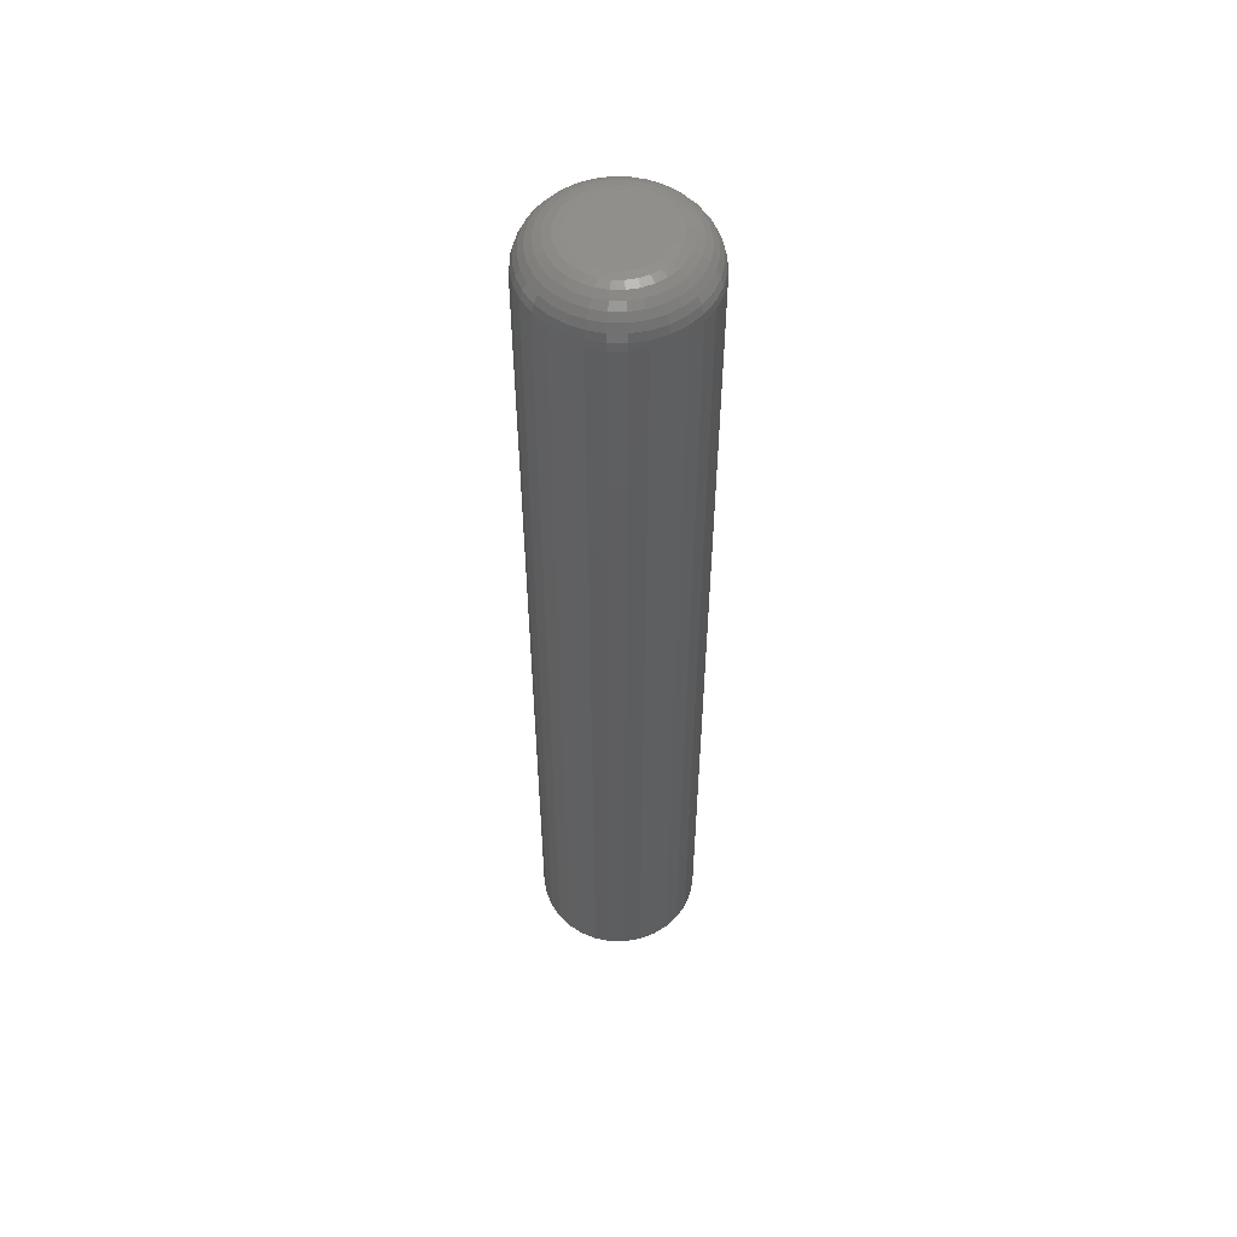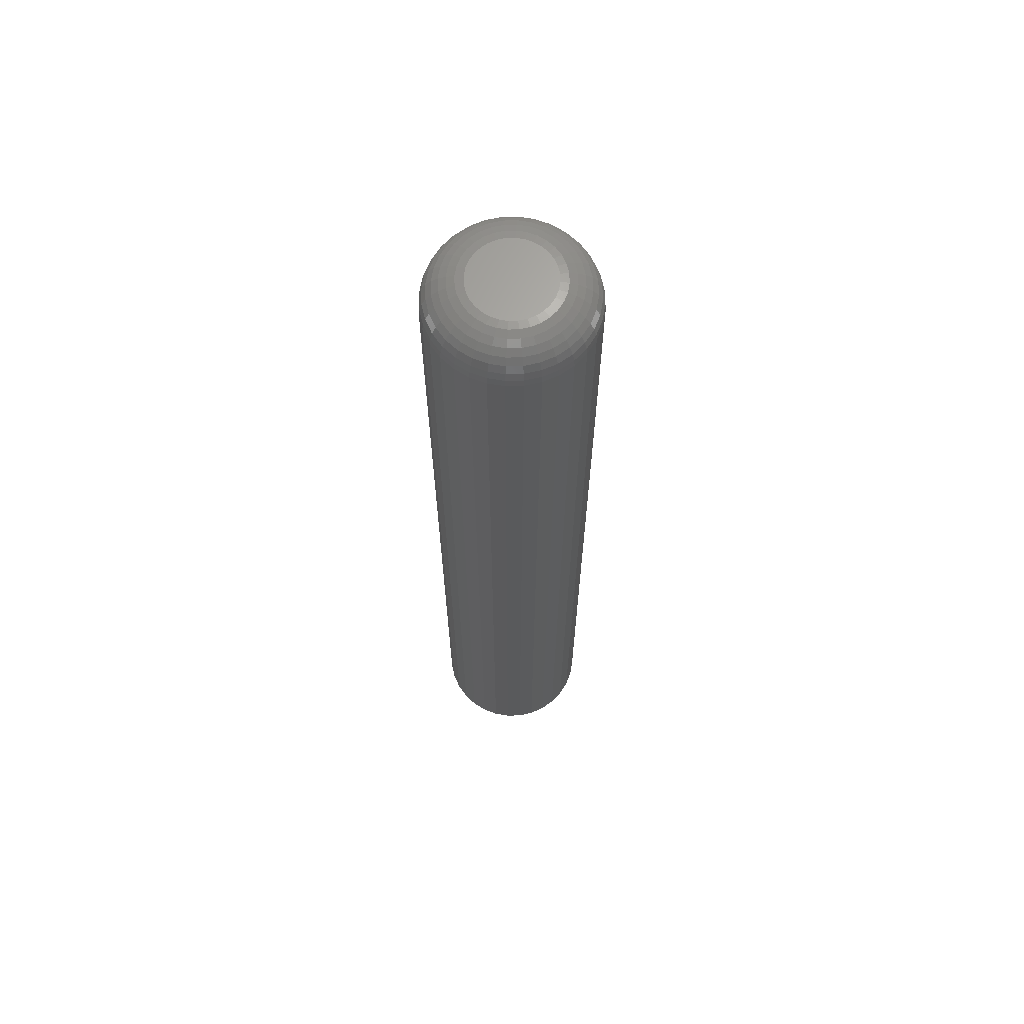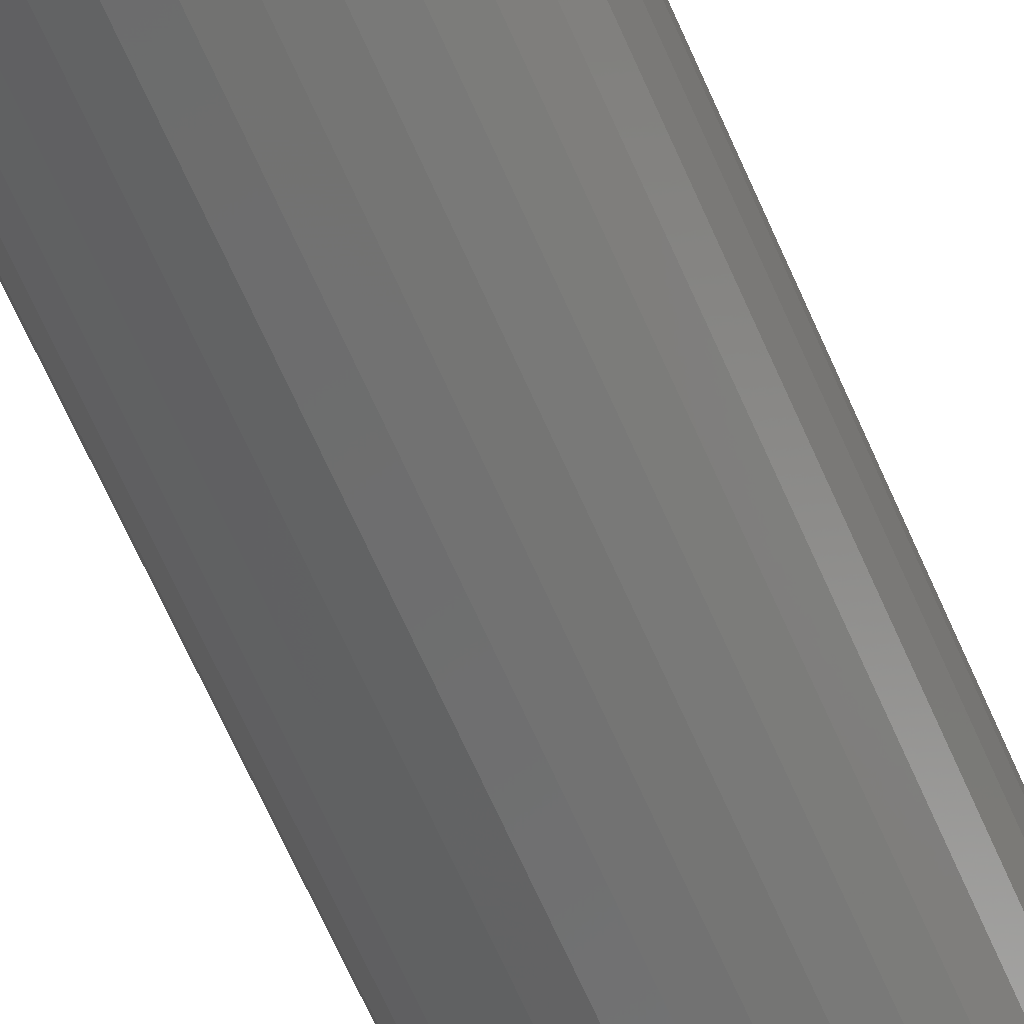
<metadata>
{"format":"stl","ext":"stl","renderer":"f3d","projection":"perspective","resolution":1024,"background":"white","views":[{"elev":54.5,"azim":175.0,"up":"+Z"},{"elev":65.9,"azim":26.5,"up":"+Z"},{"elev":-61.4,"azim":22.8,"up":"+Y"}]}
</metadata>
<code>
# stl→obj: 320 verts, 636 faces
v 0.6479 0.7136 0.1875
v 0.6474 0.7121 0.1875
v 0.6626 0.7136 0.1875
v 0.6631 0.7121 0.1875
v 0.6473 0.7105 0.1875
v 0.6474 0.709 0.1875
v 0.6479 0.7075 0.1875
v 0.6631 0.709 0.1875
v 0.6626 0.7075 0.1875
v 0.6486 0.7061 0.1875
v 0.6619 0.7061 0.1875
v 0.6496 0.7049 0.1875
v 0.6508 0.7039 0.1875
v 0.6609 0.7049 0.1875
v 0.6522 0.7032 0.1875
v 0.6537 0.7027 0.1875
v 0.6553 0.7025 0.1875
v 0.6597 0.7039 0.1875
v 0.6568 0.7027 0.1875
v 0.6583 0.7032 0.1875
v 0.6632 0.7105 0.1875
v 0.6619 0.715 0.1875
v 0.6609 0.7162 0.1875
v 0.6597 0.7172 0.1875
v 0.6583 0.7179 0.1875
v 0.6568 0.7184 0.1875
v 0.6553 0.7185 0.1875
v 0.6537 0.7184 0.1875
v 0.6522 0.7179 0.1875
v 0.6508 0.7172 0.1875
v 0.6496 0.7162 0.1875
v 0.6486 0.715 0.1875
v 0.6711 0.7105 0
v 0.6711 0.7105 0.1797
v 0.6707 0.7074 0
v 0.6707 0.7074 0.1797
v 0.6699 0.7045 0
v 0.6699 0.7045 0.1797
v 0.6684 0.7018 0
v 0.6684 0.7018 0.1797
v 0.6664 0.6994 0
v 0.6664 0.6994 0.1797
v 0.664 0.6974 0
v 0.664 0.6974 0.1797
v 0.6613 0.6959 0
v 0.6613 0.6959 0.1797
v 0.6583 0.695 0
v 0.6583 0.695 0.1797
v 0.6553 0.6947 0
v 0.6553 0.6947 0.1797
v 0.6522 0.695 0
v 0.6522 0.695 0.1797
v 0.6492 0.6959 0
v 0.6492 0.6959 0.1797
v 0.6465 0.6974 0
v 0.6465 0.6974 0.1797
v 0.6441 0.6994 0
v 0.6441 0.6994 0.1797
v 0.6421 0.7018 0
v 0.6421 0.7018 0.1797
v 0.6407 0.7045 0
v 0.6407 0.7045 0.1797
v 0.6398 0.7074 0
v 0.6398 0.7074 0.1797
v 0.6395 0.7105 0
v 0.6395 0.7105 0.1797
v 0.6398 0.7136 0
v 0.6398 0.7136 0.1797
v 0.6407 0.7166 0
v 0.6407 0.7166 0.1797
v 0.6421 0.7193 0
v 0.6421 0.7193 0.1797
v 0.6441 0.7217 0
v 0.6441 0.7217 0.1797
v 0.6465 0.7237 0
v 0.6465 0.7237 0.1797
v 0.6492 0.7251 0
v 0.6492 0.7251 0.1797
v 0.6522 0.726 0
v 0.6522 0.726 0.1797
v 0.6553 0.7263 0
v 0.6553 0.7263 0.1797
v 0.6583 0.726 0
v 0.6583 0.726 0.1797
v 0.6613 0.7251 0
v 0.6613 0.7251 0.1797
v 0.664 0.7237 0
v 0.664 0.7237 0.1797
v 0.6664 0.7217 0
v 0.6664 0.7217 0.1797
v 0.6684 0.7193 0
v 0.6684 0.7193 0.1797
v 0.6699 0.7166 0
v 0.6699 0.7166 0.1797
v 0.6707 0.7136 0
v 0.6707 0.7136 0.1797
v 0.6458 0.7105 0.1873
v 0.6459 0.7124 0.1873
v 0.6443 0.7105 0.1869
v 0.6445 0.7127 0.1869
v 0.6429 0.7105 0.1862
v 0.6432 0.7129 0.1862
v 0.6418 0.7105 0.1852
v 0.642 0.7132 0.1852
v 0.6408 0.7105 0.184
v 0.6411 0.7133 0.184
v 0.6401 0.7105 0.1827
v 0.6404 0.7135 0.1827
v 0.6396 0.7105 0.1812
v 0.6399 0.7136 0.1812
v 0.6646 0.7124 0.1873
v 0.6648 0.7105 0.1873
v 0.666 0.7127 0.1869
v 0.6662 0.7105 0.1869
v 0.6673 0.7129 0.1862
v 0.6676 0.7105 0.1862
v 0.6685 0.7132 0.1852
v 0.6688 0.7105 0.1852
v 0.6695 0.7133 0.184
v 0.6697 0.7105 0.184
v 0.6702 0.7135 0.1827
v 0.6705 0.7105 0.1827
v 0.6706 0.7136 0.1812
v 0.6709 0.7105 0.1812
v 0.664 0.7142 0.1873
v 0.6654 0.7147 0.1869
v 0.6666 0.7152 0.1862
v 0.6677 0.7157 0.1852
v 0.6686 0.7161 0.184
v 0.6693 0.7163 0.1827
v 0.6697 0.7165 0.1812
v 0.6632 0.7158 0.1873
v 0.6644 0.7166 0.1869
v 0.6655 0.7174 0.1862
v 0.6665 0.718 0.1852
v 0.6673 0.7186 0.184
v 0.6679 0.719 0.1827
v 0.6683 0.7192 0.1812
v 0.662 0.7172 0.1873
v 0.663 0.7183 0.1869
v 0.664 0.7192 0.1862
v 0.6648 0.7201 0.1852
v 0.6655 0.7208 0.184
v 0.666 0.7213 0.1827
v 0.6663 0.7216 0.1812
v 0.6605 0.7184 0.1873
v 0.6614 0.7196 0.1869
v 0.6621 0.7208 0.1862
v 0.6628 0.7218 0.1852
v 0.6633 0.7226 0.184
v 0.6637 0.7232 0.1827
v 0.664 0.7235 0.1812
v 0.6589 0.7193 0.1873
v 0.6595 0.7207 0.1869
v 0.66 0.7219 0.1862
v 0.6604 0.723 0.1852
v 0.6608 0.7239 0.184
v 0.6611 0.7246 0.1827
v 0.6612 0.725 0.1812
v 0.6571 0.7198 0.1873
v 0.6574 0.7213 0.1869
v 0.6577 0.7226 0.1862
v 0.6579 0.7238 0.1852
v 0.6581 0.7247 0.184
v 0.6582 0.7254 0.1827
v 0.6583 0.7259 0.1812
v 0.6553 0.72 0.1873
v 0.6553 0.7215 0.1869
v 0.6553 0.7228 0.1862
v 0.6553 0.724 0.1852
v 0.6553 0.725 0.184
v 0.6553 0.7257 0.1827
v 0.6553 0.7262 0.1812
v 0.6534 0.7198 0.1873
v 0.6531 0.7213 0.1869
v 0.6529 0.7226 0.1862
v 0.6526 0.7238 0.1852
v 0.6524 0.7247 0.184
v 0.6523 0.7254 0.1827
v 0.6522 0.7259 0.1812
v 0.6516 0.7193 0.1873
v 0.6511 0.7207 0.1869
v 0.6505 0.7219 0.1862
v 0.6501 0.723 0.1852
v 0.6497 0.7239 0.184
v 0.6494 0.7246 0.1827
v 0.6493 0.725 0.1812
v 0.65 0.7184 0.1873
v 0.6492 0.7196 0.1869
v 0.6484 0.7208 0.1862
v 0.6478 0.7218 0.1852
v 0.6472 0.7226 0.184
v 0.6468 0.7232 0.1827
v 0.6466 0.7235 0.1812
v 0.6485 0.7172 0.1873
v 0.6475 0.7183 0.1869
v 0.6466 0.7192 0.1862
v 0.6457 0.7201 0.1852
v 0.645 0.7208 0.184
v 0.6445 0.7213 0.1827
v 0.6442 0.7216 0.1812
v 0.6474 0.7158 0.1873
v 0.6461 0.7166 0.1869
v 0.645 0.7174 0.1862
v 0.644 0.718 0.1852
v 0.6432 0.7186 0.184
v 0.6426 0.719 0.1827
v 0.6423 0.7192 0.1812
v 0.6465 0.7142 0.1873
v 0.6451 0.7147 0.1869
v 0.6439 0.7152 0.1862
v 0.6428 0.7157 0.1852
v 0.6419 0.7161 0.184
v 0.6412 0.7163 0.1827
v 0.6408 0.7165 0.1812
v 0.6646 0.7087 0.1873
v 0.666 0.7084 0.1869
v 0.6673 0.7081 0.1862
v 0.6685 0.7079 0.1852
v 0.6695 0.7077 0.184
v 0.6702 0.7076 0.1827
v 0.6706 0.7075 0.1812
v 0.6459 0.7087 0.1873
v 0.6445 0.7084 0.1869
v 0.6432 0.7081 0.1862
v 0.642 0.7079 0.1852
v 0.6411 0.7077 0.184
v 0.6404 0.7076 0.1827
v 0.6399 0.7075 0.1812
v 0.6465 0.7069 0.1873
v 0.6451 0.7063 0.1869
v 0.6439 0.7058 0.1862
v 0.6428 0.7054 0.1852
v 0.6419 0.705 0.184
v 0.6412 0.7047 0.1827
v 0.6408 0.7045 0.1812
v 0.6474 0.7052 0.1873
v 0.6461 0.7044 0.1869
v 0.645 0.7037 0.1862
v 0.644 0.703 0.1852
v 0.6432 0.7025 0.184
v 0.6426 0.7021 0.1827
v 0.6423 0.7018 0.1812
v 0.6485 0.7038 0.1873
v 0.6475 0.7028 0.1869
v 0.6466 0.7018 0.1862
v 0.6457 0.701 0.1852
v 0.645 0.7003 0.184
v 0.6445 0.6998 0.1827
v 0.6442 0.6995 0.1812
v 0.65 0.7026 0.1873
v 0.6492 0.7014 0.1869
v 0.6484 0.7003 0.1862
v 0.6478 0.6993 0.1852
v 0.6472 0.6985 0.184
v 0.6468 0.6979 0.1827
v 0.6466 0.6975 0.1812
v 0.6516 0.7017 0.1873
v 0.6511 0.7004 0.1869
v 0.6505 0.6991 0.1862
v 0.6501 0.6981 0.1852
v 0.6497 0.6972 0.184
v 0.6494 0.6965 0.1827
v 0.6493 0.6961 0.1812
v 0.6534 0.7012 0.1873
v 0.6531 0.6998 0.1869
v 0.6529 0.6984 0.1862
v 0.6526 0.6973 0.1852
v 0.6524 0.6963 0.184
v 0.6523 0.6956 0.1827
v 0.6522 0.6952 0.1812
v 0.6553 0.701 0.1873
v 0.6553 0.6996 0.1869
v 0.6553 0.6982 0.1862
v 0.6553 0.697 0.1852
v 0.6553 0.6961 0.184
v 0.6553 0.6953 0.1827
v 0.6553 0.6949 0.1812
v 0.6571 0.7012 0.1873
v 0.6574 0.6998 0.1869
v 0.6577 0.6984 0.1862
v 0.6579 0.6973 0.1852
v 0.6581 0.6963 0.184
v 0.6582 0.6956 0.1827
v 0.6583 0.6952 0.1812
v 0.6589 0.7017 0.1873
v 0.6595 0.7004 0.1869
v 0.66 0.6991 0.1862
v 0.6604 0.6981 0.1852
v 0.6608 0.6972 0.184
v 0.6611 0.6965 0.1827
v 0.6612 0.6961 0.1812
v 0.6605 0.7026 0.1873
v 0.6614 0.7014 0.1869
v 0.6621 0.7003 0.1862
v 0.6628 0.6993 0.1852
v 0.6633 0.6985 0.184
v 0.6637 0.6979 0.1827
v 0.664 0.6975 0.1812
v 0.662 0.7038 0.1873
v 0.663 0.7028 0.1869
v 0.664 0.7018 0.1862
v 0.6648 0.701 0.1852
v 0.6655 0.7003 0.184
v 0.666 0.6998 0.1827
v 0.6663 0.6995 0.1812
v 0.6632 0.7052 0.1873
v 0.6644 0.7044 0.1869
v 0.6655 0.7037 0.1862
v 0.6665 0.703 0.1852
v 0.6673 0.7025 0.184
v 0.6679 0.7021 0.1827
v 0.6683 0.7018 0.1812
v 0.664 0.7069 0.1873
v 0.6654 0.7063 0.1869
v 0.6666 0.7058 0.1862
v 0.6677 0.7054 0.1852
v 0.6686 0.705 0.184
v 0.6693 0.7047 0.1827
v 0.6697 0.7045 0.1812
f 1 2 3
f 3 2 4
f 5 4 2
f 6 7 8
f 8 7 9
f 7 10 9
f 9 10 11
f 10 12 11
f 11 12 13
f 11 13 14
f 14 13 15
f 14 15 16
f 16 17 14
f 18 14 17
f 18 17 19
f 18 19 20
f 21 4 5
f 21 5 6
f 21 6 8
f 22 23 24
f 22 24 25
f 22 25 26
f 22 26 27
f 22 27 28
f 22 28 29
f 22 29 30
f 22 30 31
f 22 31 32
f 22 32 1
f 22 1 3
f 33 34 35
f 35 34 36
f 35 36 37
f 37 36 38
f 37 38 39
f 39 38 40
f 39 40 41
f 41 40 42
f 41 42 43
f 43 42 44
f 43 44 45
f 45 44 46
f 45 46 47
f 47 46 48
f 47 48 49
f 49 48 50
f 49 50 51
f 51 50 52
f 51 52 53
f 53 52 54
f 53 54 55
f 55 54 56
f 55 56 57
f 57 56 58
f 57 58 59
f 59 58 60
f 59 60 61
f 61 60 62
f 61 62 63
f 63 62 64
f 63 64 65
f 65 64 66
f 65 66 67
f 67 66 68
f 67 68 69
f 69 68 70
f 69 70 71
f 71 70 72
f 71 72 73
f 73 72 74
f 73 74 75
f 75 74 76
f 75 76 77
f 77 76 78
f 77 78 79
f 79 78 80
f 79 80 81
f 81 80 82
f 81 82 83
f 83 82 84
f 83 84 85
f 85 84 86
f 85 86 87
f 87 86 88
f 87 88 89
f 89 88 90
f 89 90 91
f 91 90 92
f 91 92 93
f 93 92 94
f 93 94 95
f 95 94 96
f 95 96 33
f 33 96 34
f 5 2 97
f 97 2 98
f 97 98 99
f 99 98 100
f 99 100 101
f 101 100 102
f 101 102 103
f 103 102 104
f 103 104 105
f 105 104 106
f 105 106 107
f 107 106 108
f 107 108 109
f 109 108 110
f 109 110 66
f 66 110 68
f 4 21 111
f 111 21 112
f 111 112 113
f 113 112 114
f 113 114 115
f 115 114 116
f 115 116 117
f 117 116 118
f 117 118 119
f 119 118 120
f 119 120 121
f 121 120 122
f 121 122 123
f 123 122 124
f 123 124 96
f 96 124 34
f 3 4 125
f 125 4 111
f 125 111 126
f 126 111 113
f 126 113 127
f 127 113 115
f 127 115 128
f 128 115 117
f 128 117 129
f 129 117 119
f 129 119 130
f 130 119 121
f 130 121 131
f 131 121 123
f 131 123 94
f 94 123 96
f 22 3 132
f 132 3 125
f 132 125 133
f 133 125 126
f 133 126 134
f 134 126 127
f 134 127 135
f 135 127 128
f 135 128 136
f 136 128 129
f 136 129 137
f 137 129 130
f 137 130 138
f 138 130 131
f 138 131 92
f 92 131 94
f 23 22 139
f 139 22 132
f 139 132 140
f 140 132 133
f 140 133 141
f 141 133 134
f 141 134 142
f 142 134 135
f 142 135 143
f 143 135 136
f 143 136 144
f 144 136 137
f 144 137 145
f 145 137 138
f 145 138 90
f 90 138 92
f 24 23 146
f 146 23 139
f 146 139 147
f 147 139 140
f 147 140 148
f 148 140 141
f 148 141 149
f 149 141 142
f 149 142 150
f 150 142 143
f 150 143 151
f 151 143 144
f 151 144 152
f 152 144 145
f 152 145 88
f 88 145 90
f 25 24 153
f 153 24 146
f 153 146 154
f 154 146 147
f 154 147 155
f 155 147 148
f 155 148 156
f 156 148 149
f 156 149 157
f 157 149 150
f 157 150 158
f 158 150 151
f 158 151 159
f 159 151 152
f 159 152 86
f 86 152 88
f 26 25 160
f 160 25 153
f 160 153 161
f 161 153 154
f 161 154 162
f 162 154 155
f 162 155 163
f 163 155 156
f 163 156 164
f 164 156 157
f 164 157 165
f 165 157 158
f 165 158 166
f 166 158 159
f 166 159 84
f 84 159 86
f 27 26 167
f 167 26 160
f 167 160 168
f 168 160 161
f 168 161 169
f 169 161 162
f 169 162 170
f 170 162 163
f 170 163 171
f 171 163 164
f 171 164 172
f 172 164 165
f 172 165 173
f 173 165 166
f 173 166 82
f 82 166 84
f 28 27 174
f 174 27 167
f 174 167 175
f 175 167 168
f 175 168 176
f 176 168 169
f 176 169 177
f 177 169 170
f 177 170 178
f 178 170 171
f 178 171 179
f 179 171 172
f 179 172 180
f 180 172 173
f 180 173 80
f 80 173 82
f 29 28 181
f 181 28 174
f 181 174 182
f 182 174 175
f 182 175 183
f 183 175 176
f 183 176 184
f 184 176 177
f 184 177 185
f 185 177 178
f 185 178 186
f 186 178 179
f 186 179 187
f 187 179 180
f 187 180 78
f 78 180 80
f 30 29 188
f 188 29 181
f 188 181 189
f 189 181 182
f 189 182 190
f 190 182 183
f 190 183 191
f 191 183 184
f 191 184 192
f 192 184 185
f 192 185 193
f 193 185 186
f 193 186 194
f 194 186 187
f 194 187 76
f 76 187 78
f 31 30 195
f 195 30 188
f 195 188 196
f 196 188 189
f 196 189 197
f 197 189 190
f 197 190 198
f 198 190 191
f 198 191 199
f 199 191 192
f 199 192 200
f 200 192 193
f 200 193 201
f 201 193 194
f 201 194 74
f 74 194 76
f 32 31 202
f 202 31 195
f 202 195 203
f 203 195 196
f 203 196 204
f 204 196 197
f 204 197 205
f 205 197 198
f 205 198 206
f 206 198 199
f 206 199 207
f 207 199 200
f 207 200 208
f 208 200 201
f 208 201 72
f 72 201 74
f 1 32 209
f 209 32 202
f 209 202 210
f 210 202 203
f 210 203 211
f 211 203 204
f 211 204 212
f 212 204 205
f 212 205 213
f 213 205 206
f 213 206 214
f 214 206 207
f 214 207 215
f 215 207 208
f 215 208 70
f 70 208 72
f 2 1 98
f 98 1 209
f 98 209 100
f 100 209 210
f 100 210 102
f 102 210 211
f 102 211 104
f 104 211 212
f 104 212 106
f 106 212 213
f 106 213 108
f 108 213 214
f 108 214 110
f 110 214 215
f 110 215 68
f 68 215 70
f 21 8 112
f 112 8 216
f 112 216 114
f 114 216 217
f 114 217 116
f 116 217 218
f 116 218 118
f 118 218 219
f 118 219 120
f 120 219 220
f 120 220 122
f 122 220 221
f 122 221 124
f 124 221 222
f 124 222 34
f 34 222 36
f 6 5 223
f 223 5 97
f 223 97 224
f 224 97 99
f 224 99 225
f 225 99 101
f 225 101 226
f 226 101 103
f 226 103 227
f 227 103 105
f 227 105 228
f 228 105 107
f 228 107 229
f 229 107 109
f 229 109 64
f 64 109 66
f 7 6 230
f 230 6 223
f 230 223 231
f 231 223 224
f 231 224 232
f 232 224 225
f 232 225 233
f 233 225 226
f 233 226 234
f 234 226 227
f 234 227 235
f 235 227 228
f 235 228 236
f 236 228 229
f 236 229 62
f 62 229 64
f 10 7 237
f 237 7 230
f 237 230 238
f 238 230 231
f 238 231 239
f 239 231 232
f 239 232 240
f 240 232 233
f 240 233 241
f 241 233 234
f 241 234 242
f 242 234 235
f 242 235 243
f 243 235 236
f 243 236 60
f 60 236 62
f 12 10 244
f 244 10 237
f 244 237 245
f 245 237 238
f 245 238 246
f 246 238 239
f 246 239 247
f 247 239 240
f 247 240 248
f 248 240 241
f 248 241 249
f 249 241 242
f 249 242 250
f 250 242 243
f 250 243 58
f 58 243 60
f 13 12 251
f 251 12 244
f 251 244 252
f 252 244 245
f 252 245 253
f 253 245 246
f 253 246 254
f 254 246 247
f 254 247 255
f 255 247 248
f 255 248 256
f 256 248 249
f 256 249 257
f 257 249 250
f 257 250 56
f 56 250 58
f 15 13 258
f 258 13 251
f 258 251 259
f 259 251 252
f 259 252 260
f 260 252 253
f 260 253 261
f 261 253 254
f 261 254 262
f 262 254 255
f 262 255 263
f 263 255 256
f 263 256 264
f 264 256 257
f 264 257 54
f 54 257 56
f 16 15 265
f 265 15 258
f 265 258 266
f 266 258 259
f 266 259 267
f 267 259 260
f 267 260 268
f 268 260 261
f 268 261 269
f 269 261 262
f 269 262 270
f 270 262 263
f 270 263 271
f 271 263 264
f 271 264 52
f 52 264 54
f 17 16 272
f 272 16 265
f 272 265 273
f 273 265 266
f 273 266 274
f 274 266 267
f 274 267 275
f 275 267 268
f 275 268 276
f 276 268 269
f 276 269 277
f 277 269 270
f 277 270 278
f 278 270 271
f 278 271 50
f 50 271 52
f 19 17 279
f 279 17 272
f 279 272 280
f 280 272 273
f 280 273 281
f 281 273 274
f 281 274 282
f 282 274 275
f 282 275 283
f 283 275 276
f 283 276 284
f 284 276 277
f 284 277 285
f 285 277 278
f 285 278 48
f 48 278 50
f 20 19 286
f 286 19 279
f 286 279 287
f 287 279 280
f 287 280 288
f 288 280 281
f 288 281 289
f 289 281 282
f 289 282 290
f 290 282 283
f 290 283 291
f 291 283 284
f 291 284 292
f 292 284 285
f 292 285 46
f 46 285 48
f 18 20 293
f 293 20 286
f 293 286 294
f 294 286 287
f 294 287 295
f 295 287 288
f 295 288 296
f 296 288 289
f 296 289 297
f 297 289 290
f 297 290 298
f 298 290 291
f 298 291 299
f 299 291 292
f 299 292 44
f 44 292 46
f 14 18 300
f 300 18 293
f 300 293 301
f 301 293 294
f 301 294 302
f 302 294 295
f 302 295 303
f 303 295 296
f 303 296 304
f 304 296 297
f 304 297 305
f 305 297 298
f 305 298 306
f 306 298 299
f 306 299 42
f 42 299 44
f 11 14 307
f 307 14 300
f 307 300 308
f 308 300 301
f 308 301 309
f 309 301 302
f 309 302 310
f 310 302 303
f 310 303 311
f 311 303 304
f 311 304 312
f 312 304 305
f 312 305 313
f 313 305 306
f 313 306 40
f 40 306 42
f 9 11 314
f 314 11 307
f 314 307 315
f 315 307 308
f 315 308 316
f 316 308 309
f 316 309 317
f 317 309 310
f 317 310 318
f 318 310 311
f 318 311 319
f 319 311 312
f 319 312 320
f 320 312 313
f 320 313 38
f 38 313 40
f 8 9 216
f 216 9 314
f 216 314 217
f 217 314 315
f 217 315 218
f 218 315 316
f 218 316 219
f 219 316 317
f 219 317 220
f 220 317 318
f 220 318 221
f 221 318 319
f 221 319 222
f 222 319 320
f 222 320 36
f 36 320 38
f 71 73 89
f 91 71 89
f 69 71 91
f 93 69 91
f 39 59 37
f 57 59 39
f 41 57 39
f 55 57 41
f 43 55 41
f 43 53 55
f 51 53 43
f 45 51 43
f 45 49 51
f 47 49 45
f 87 89 73
f 87 73 75
f 87 75 77
f 87 77 79
f 87 79 81
f 87 81 83
f 87 83 85
f 59 61 37
f 37 61 63
f 37 63 35
f 35 63 65
f 35 65 33
f 33 65 67
f 33 67 95
f 95 67 69
f 95 69 93

</code>
